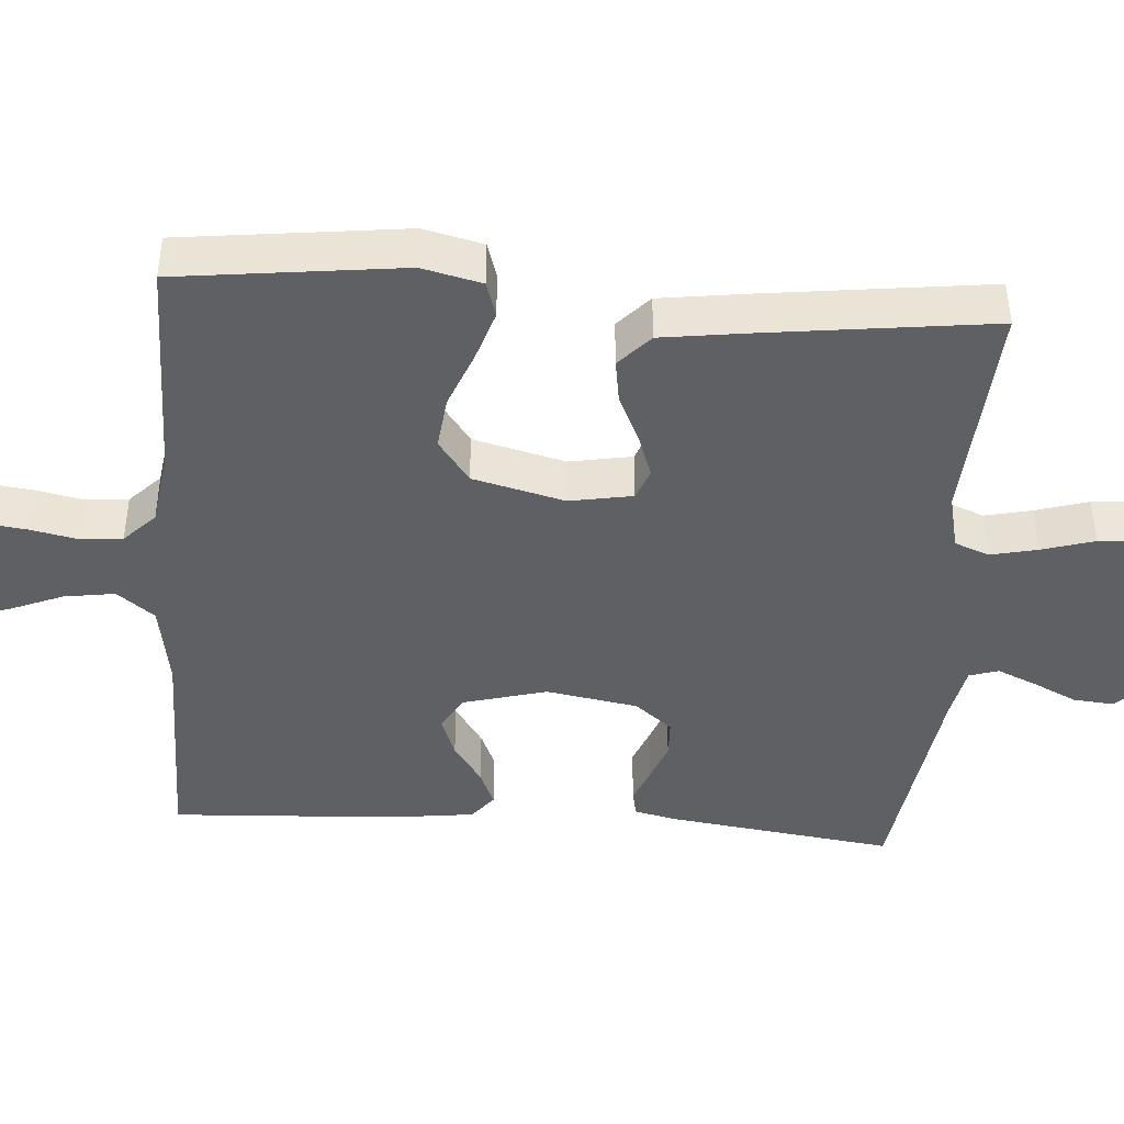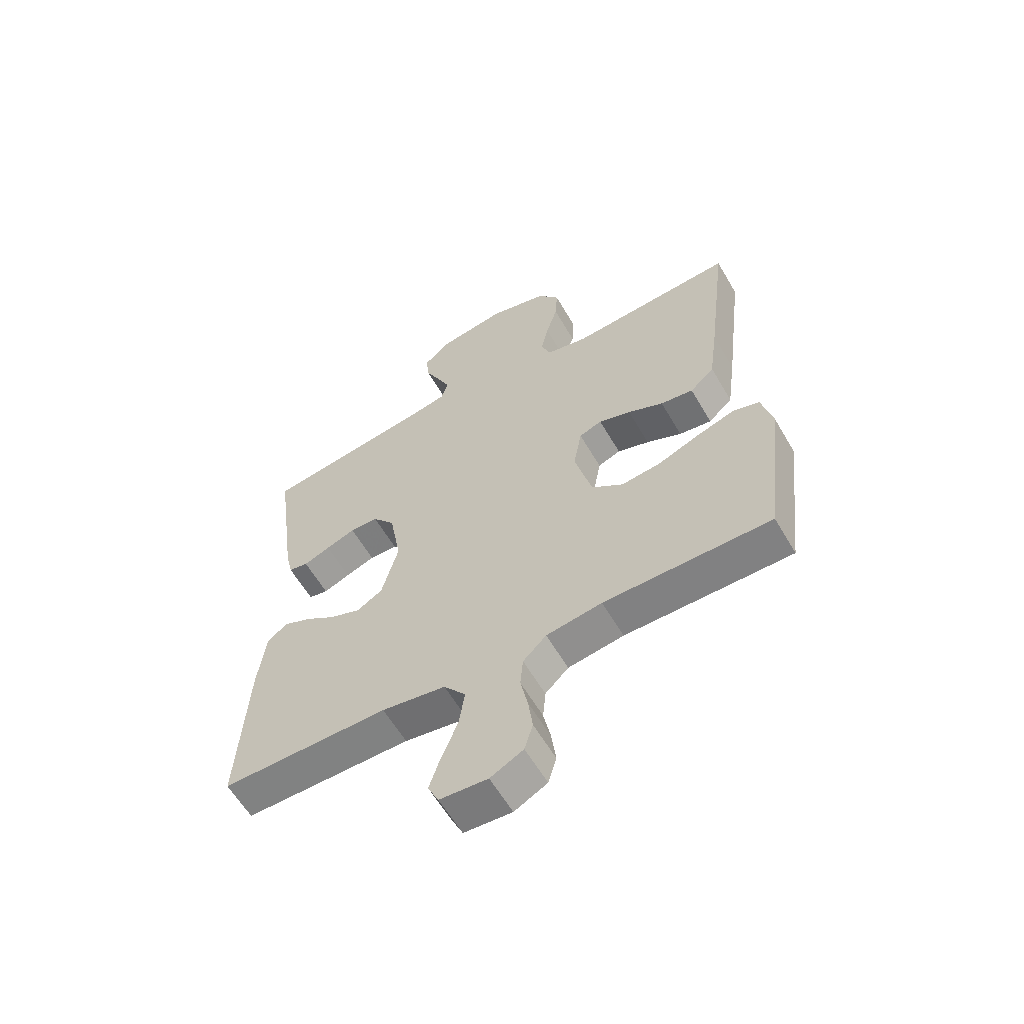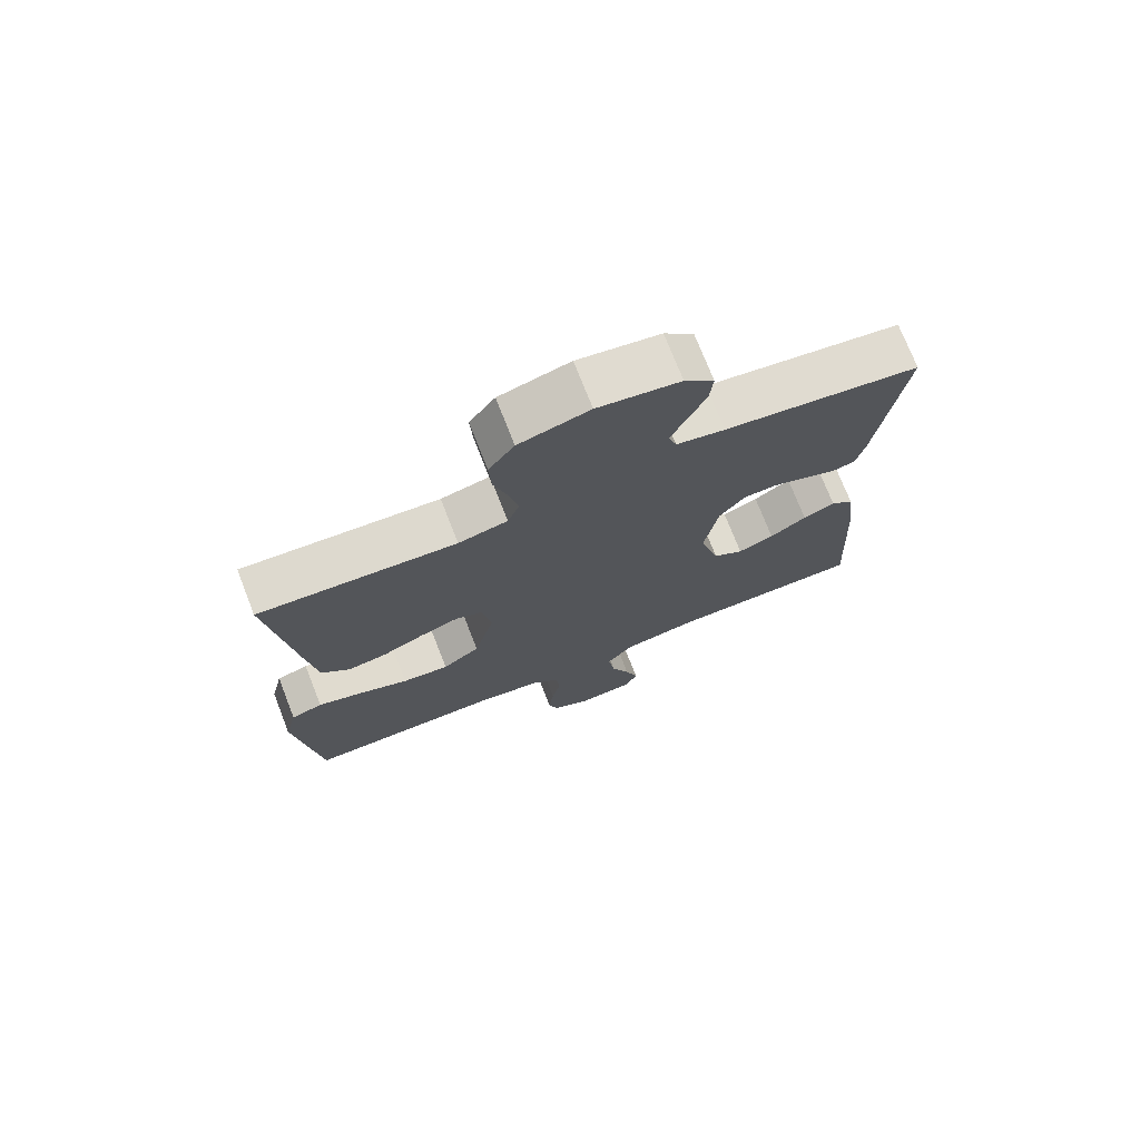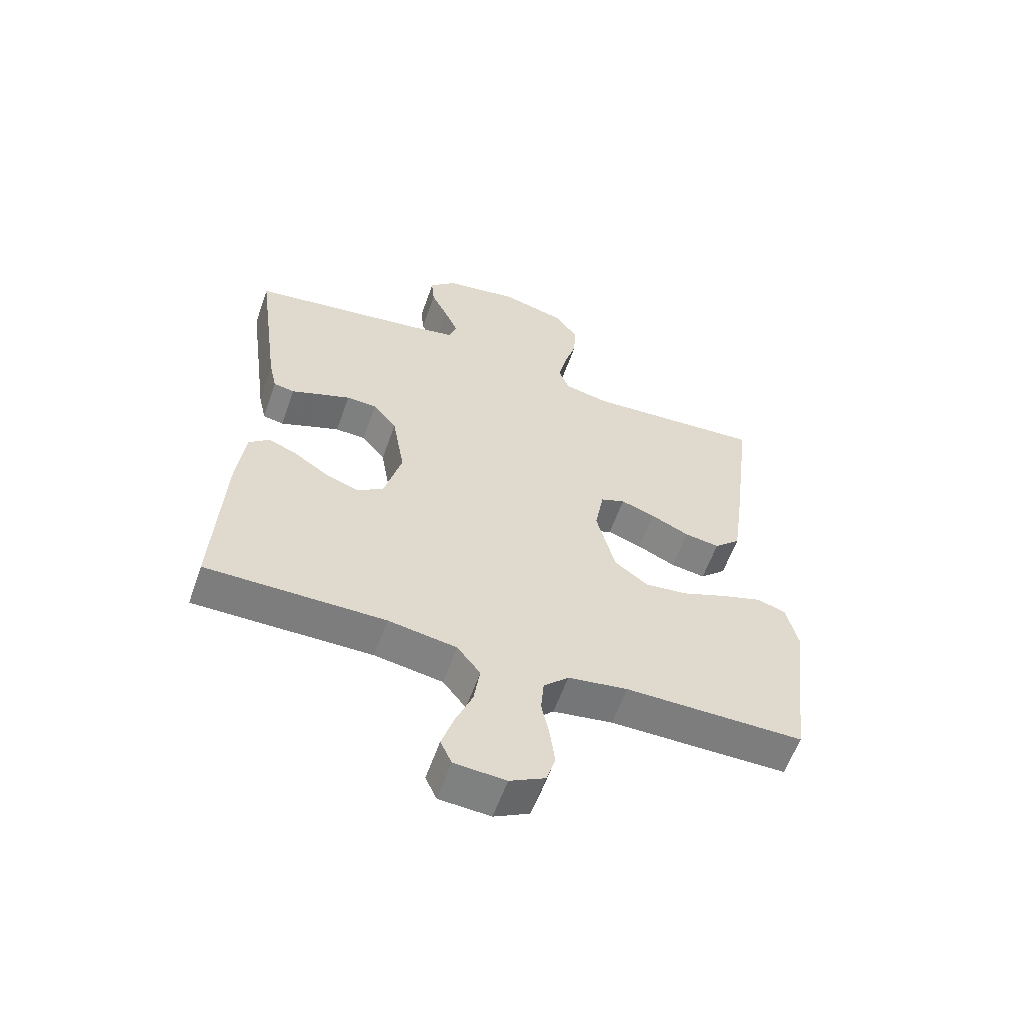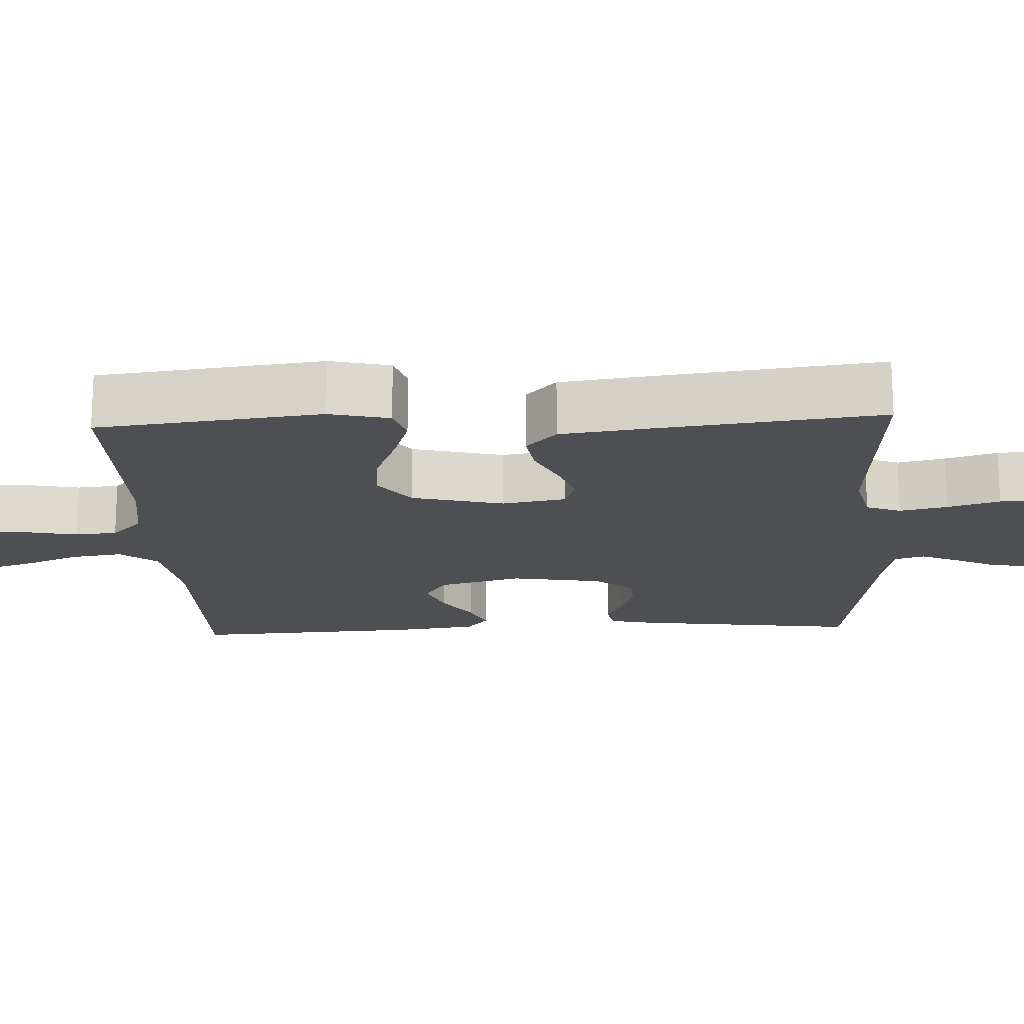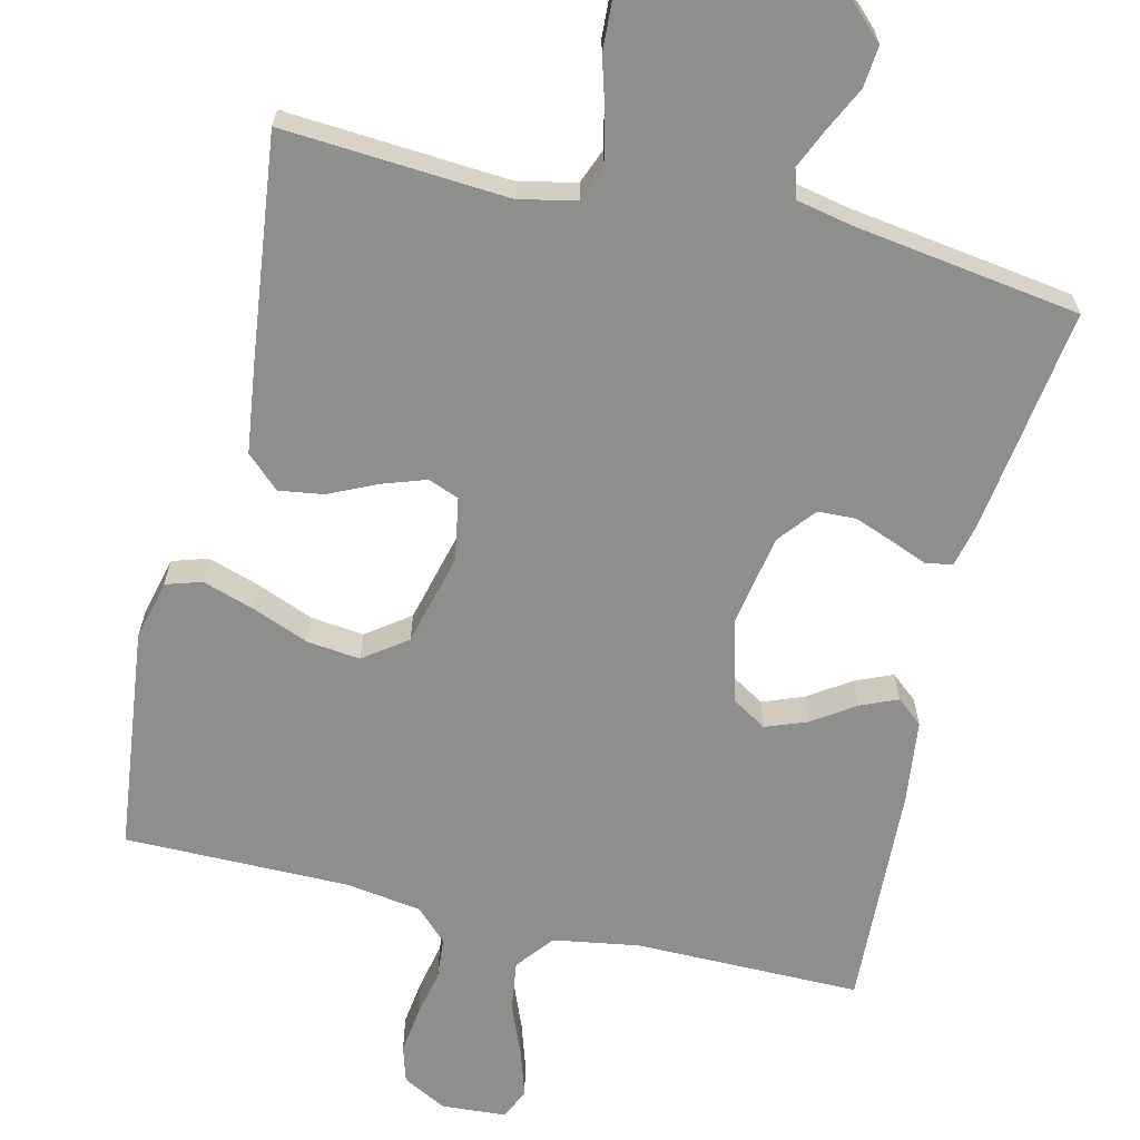
<metadata>
{"format":"obj","ext":"obj","renderer":"f3d","projection":"perspective","resolution":1024,"background":"white","views":[{"elev":-43.4,"azim":-94.1,"up":"+Y"},{"elev":-60.6,"azim":-149.8,"up":"+Z"},{"elev":73.8,"azim":-21.4,"up":"+Z"},{"elev":-59.1,"azim":160.7,"up":"+Z"},{"elev":-17.7,"azim":-87.2,"up":"+Y"},{"elev":-64.8,"azim":-13.6,"up":"+Y"}]}
</metadata>
<code>
v 0.5 0.07 -0.5
v 0.2 0.07 -0.5
v 0.085 0.07 -0.519
v 0.046 0.07 -0.569
v 0.056 0.07 -0.637
v 0.085 0.07 -0.708
v 0.105 0.07 -0.77
v 0.086 0.07 -0.811
v 0 0.07 -0.817
v -0.059 0.07 -0.786
v -0.074 0.07 -0.736
v -0.066 0.07 -0.674
v -0.053 0.07 -0.611
v -0.058 0.07 -0.555
v -0.1 0.07 -0.514
v -0.2 0.07 -0.499
v -0.5 0.07 -0.5
v -0.536 0.07 -0.2
v -0.517 0.07 -0.12
v -0.469 0.07 -0.105
v -0.401 0.07 -0.127
v -0.325 0.07 -0.157
v -0.254 0.07 -0.165
v -0.197 0.07 -0.123
v -0.166 0.07 0
v -0.181 0.07 0.084
v -0.222 0.07 0.1
v -0.28 0.07 0.08
v -0.344 0.07 0.05
v -0.403 0.07 0.041
v -0.447 0.07 0.082
v -0.463 0.07 0.2
v -0.5 0.07 0.5
v -0.2 0.07 0.48
v -0.125 0.07 0.497
v -0.107 0.07 0.543
v -0.121 0.07 0.606
v -0.142 0.07 0.676
v -0.146 0.07 0.743
v -0.107 0.07 0.797
v 0 0.07 0.826
v 0.125 0.07 0.806
v 0.17 0.07 0.763
v 0.165 0.07 0.708
v 0.137 0.07 0.65
v 0.114 0.07 0.597
v 0.126 0.07 0.558
v 0.2 0.07 0.543
v 0.5 0.07 0.5
v 0.46 0.07 0.2
v 0.447 0.07 0.142
v 0.412 0.07 0.135
v 0.364 0.07 0.154
v 0.311 0.07 0.174
v 0.26 0.07 0.172
v 0.22 0.07 0.122
v 0.199 0.07 0
v 0.229 0.07 -0.111
v 0.275 0.07 -0.139
v 0.33 0.07 -0.118
v 0.386 0.07 -0.08
v 0.435 0.07 -0.059
v 0.47 0.07 -0.088
v 0.484 0.07 -0.2
v 0.5 0 -0.5
v 0.2 0 -0.5
v 0.085 0 -0.519
v 0.046 0 -0.569
v 0.056 0 -0.637
v 0.085 0 -0.708
v 0.105 0 -0.77
v 0.086 0 -0.811
v 0 0 -0.817
v -0.059 0 -0.786
v -0.074 0 -0.736
v -0.066 0 -0.674
v -0.053 0 -0.611
v -0.058 0 -0.555
v -0.1 0 -0.514
v -0.2 0 -0.499
v -0.5 0 -0.5
v -0.536 0 -0.2
v -0.517 0 -0.12
v -0.469 0 -0.105
v -0.401 0 -0.127
v -0.325 0 -0.157
v -0.254 0 -0.165
v -0.197 0 -0.123
v -0.166 0 0
v -0.181 0 0.084
v -0.222 0 0.1
v -0.28 0 0.08
v -0.344 0 0.05
v -0.403 0 0.041
v -0.447 0 0.082
v -0.463 0 0.2
v -0.5 0 0.5
v -0.2 0 0.48
v -0.125 0 0.497
v -0.107 0 0.543
v -0.121 0 0.606
v -0.142 0 0.676
v -0.146 0 0.743
v -0.107 0 0.797
v 0 0 0.826
v 0.125 0 0.806
v 0.17 0 0.763
v 0.165 0 0.708
v 0.137 0 0.65
v 0.114 0 0.597
v 0.126 0 0.558
v 0.2 0 0.543
v 0.5 0 0.5
v 0.46 0 0.2
v 0.447 0 0.142
v 0.412 0 0.135
v 0.364 0 0.154
v 0.311 0 0.174
v 0.26 0 0.172
v 0.22 0 0.122
v 0.199 0 0
v 0.229 0 -0.111
v 0.275 0 -0.139
v 0.33 0 -0.118
v 0.386 0 -0.08
v 0.435 0 -0.059
v 0.47 0 -0.088
v 0.484 0 -0.2
f 63 64 1 2
f 60 61 62 63
f 59 60 63 2
f 58 59 2 3
f 57 58 3 4
f 56 57 4
f 50 51 52 53
f 48 49 50 53
f 47 48 53 54
f 42 43 44 45
f 42 45 46
f 41 42 46
f 40 41 46 47
f 37 38 39 40
f 36 37 40 47
f 31 32 33 34
f 31 34 35
f 28 29 30 31
f 27 28 31 35
f 26 27 35 36
f 19 20 21 22
f 17 18 19 22
f 16 17 22 23
f 15 16 23 24
f 10 11 12 13
f 8 9 10 13
f 8 13 14
f 5 6 7 8
f 5 8 14
f 4 5 14 15
f 36 47 54 55
f 25 26 36 55
f 25 55 56
f 24 25 56
f 4 15 24 56
f 66 65 128 127
f 127 126 125 124
f 66 127 124 123
f 67 66 123 122
f 68 67 122 121
f 68 121 120
f 117 116 115 114
f 117 114 113 112
f 118 117 112 111
f 109 108 107 106
f 110 109 106
f 110 106 105
f 111 110 105 104
f 104 103 102 101
f 111 104 101 100
f 98 97 96 95
f 99 98 95
f 95 94 93 92
f 99 95 92 91
f 100 99 91 90
f 86 85 84 83
f 86 83 82 81
f 87 86 81 80
f 88 87 80 79
f 77 76 75 74
f 77 74 73 72
f 78 77 72
f 72 71 70 69
f 78 72 69
f 79 78 69 68
f 119 118 111 100
f 119 100 90 89
f 120 119 89
f 120 89 88
f 120 88 79 68
f 1 65 66 2
f 2 66 67 3
f 3 67 68 4
f 4 68 69 5
f 5 69 70 6
f 6 70 71 7
f 7 71 72 8
f 8 72 73 9
f 9 73 74 10
f 10 74 75 11
f 11 75 76 12
f 12 76 77 13
f 13 77 78 14
f 14 78 79 15
f 15 79 80 16
f 16 80 81 17
f 17 81 82 18
f 18 82 83 19
f 19 83 84 20
f 20 84 85 21
f 21 85 86 22
f 22 86 87 23
f 23 87 88 24
f 24 88 89 25
f 25 89 90 26
f 26 90 91 27
f 27 91 92 28
f 28 92 93 29
f 29 93 94 30
f 30 94 95 31
f 31 95 96 32
f 32 96 97 33
f 33 97 98 34
f 34 98 99 35
f 35 99 100 36
f 36 100 101 37
f 37 101 102 38
f 38 102 103 39
f 39 103 104 40
f 40 104 105 41
f 41 105 106 42
f 42 106 107 43
f 43 107 108 44
f 44 108 109 45
f 45 109 110 46
f 46 110 111 47
f 47 111 112 48
f 48 112 113 49
f 49 113 114 50
f 50 114 115 51
f 51 115 116 52
f 52 116 117 53
f 53 117 118 54
f 54 118 119 55
f 55 119 120 56
f 56 120 121 57
f 57 121 122 58
f 58 122 123 59
f 59 123 124 60
f 60 124 125 61
f 61 125 126 62
f 62 126 127 63
f 63 127 128 64
f 64 128 65 1

</code>
